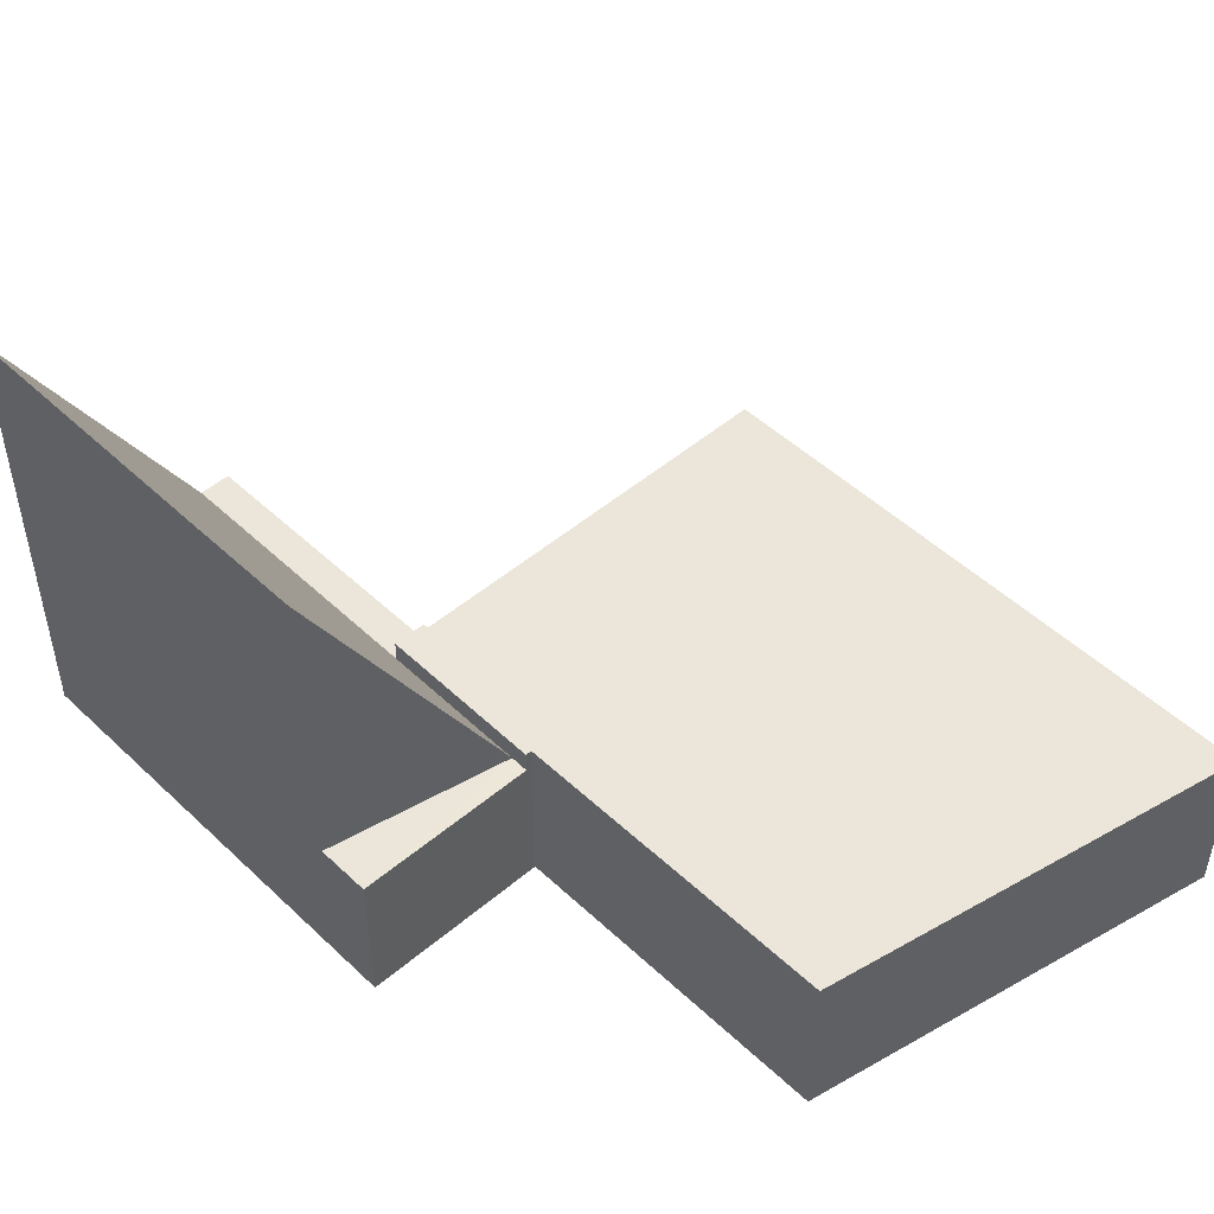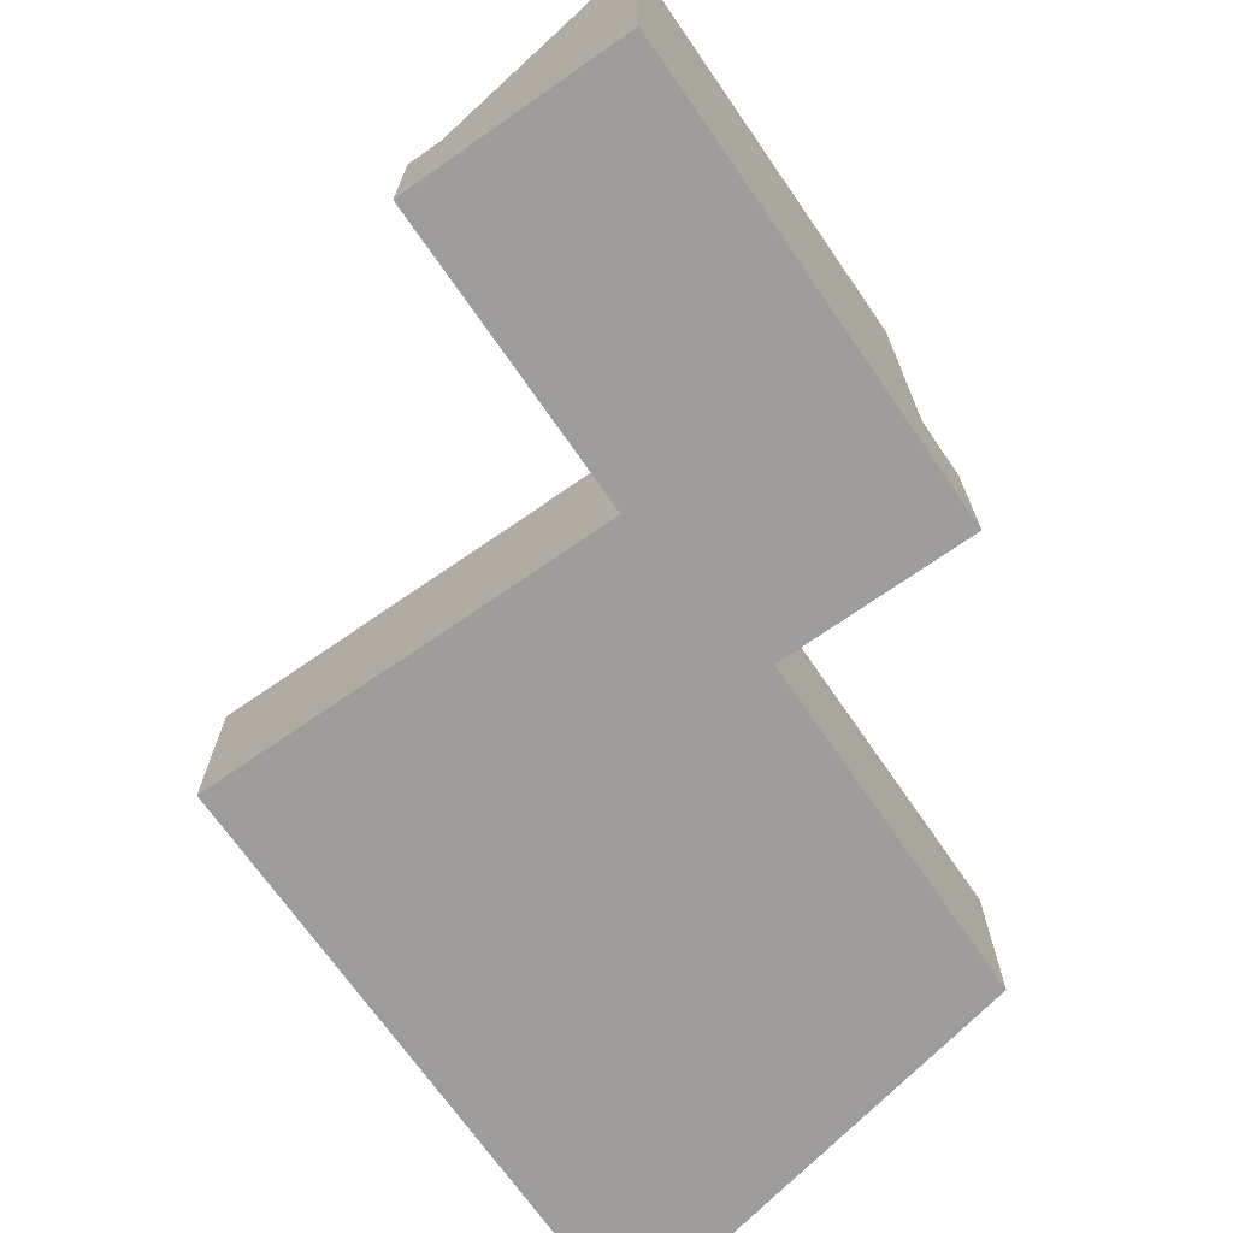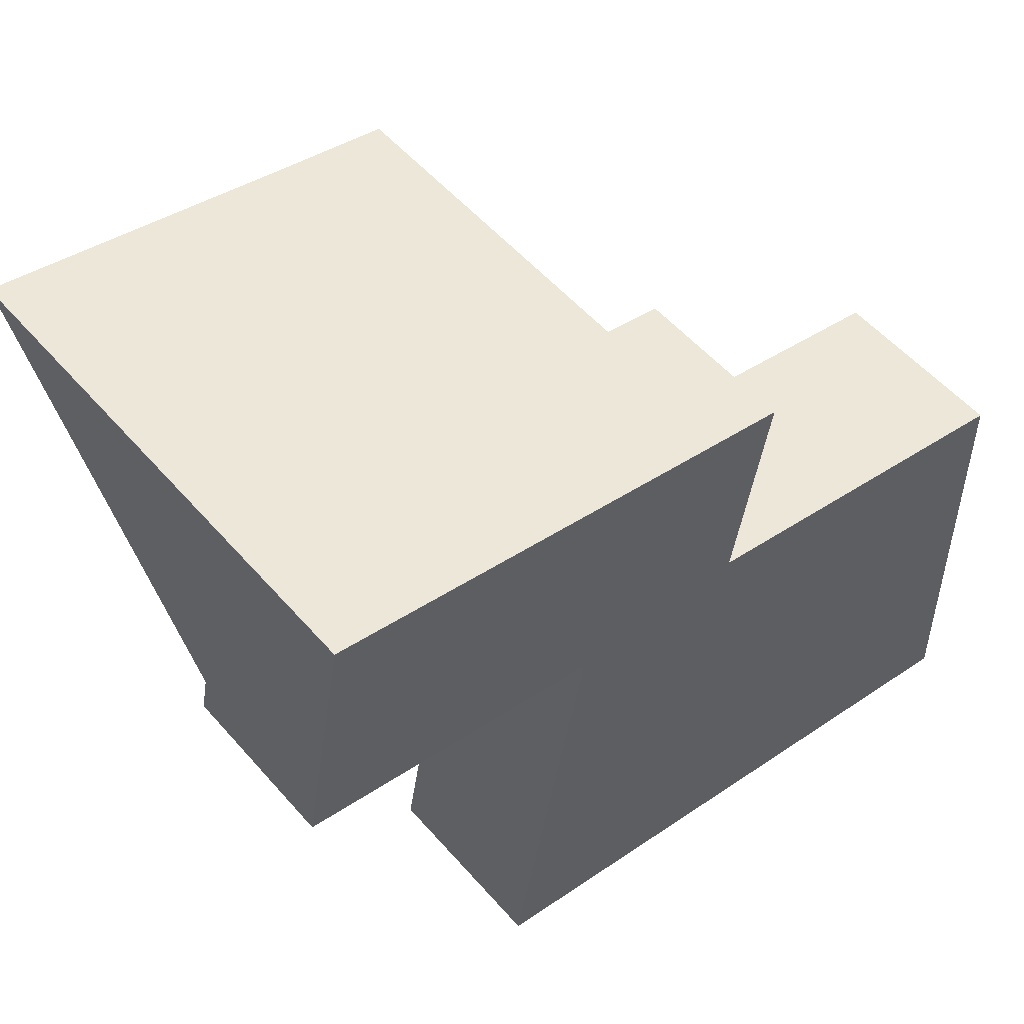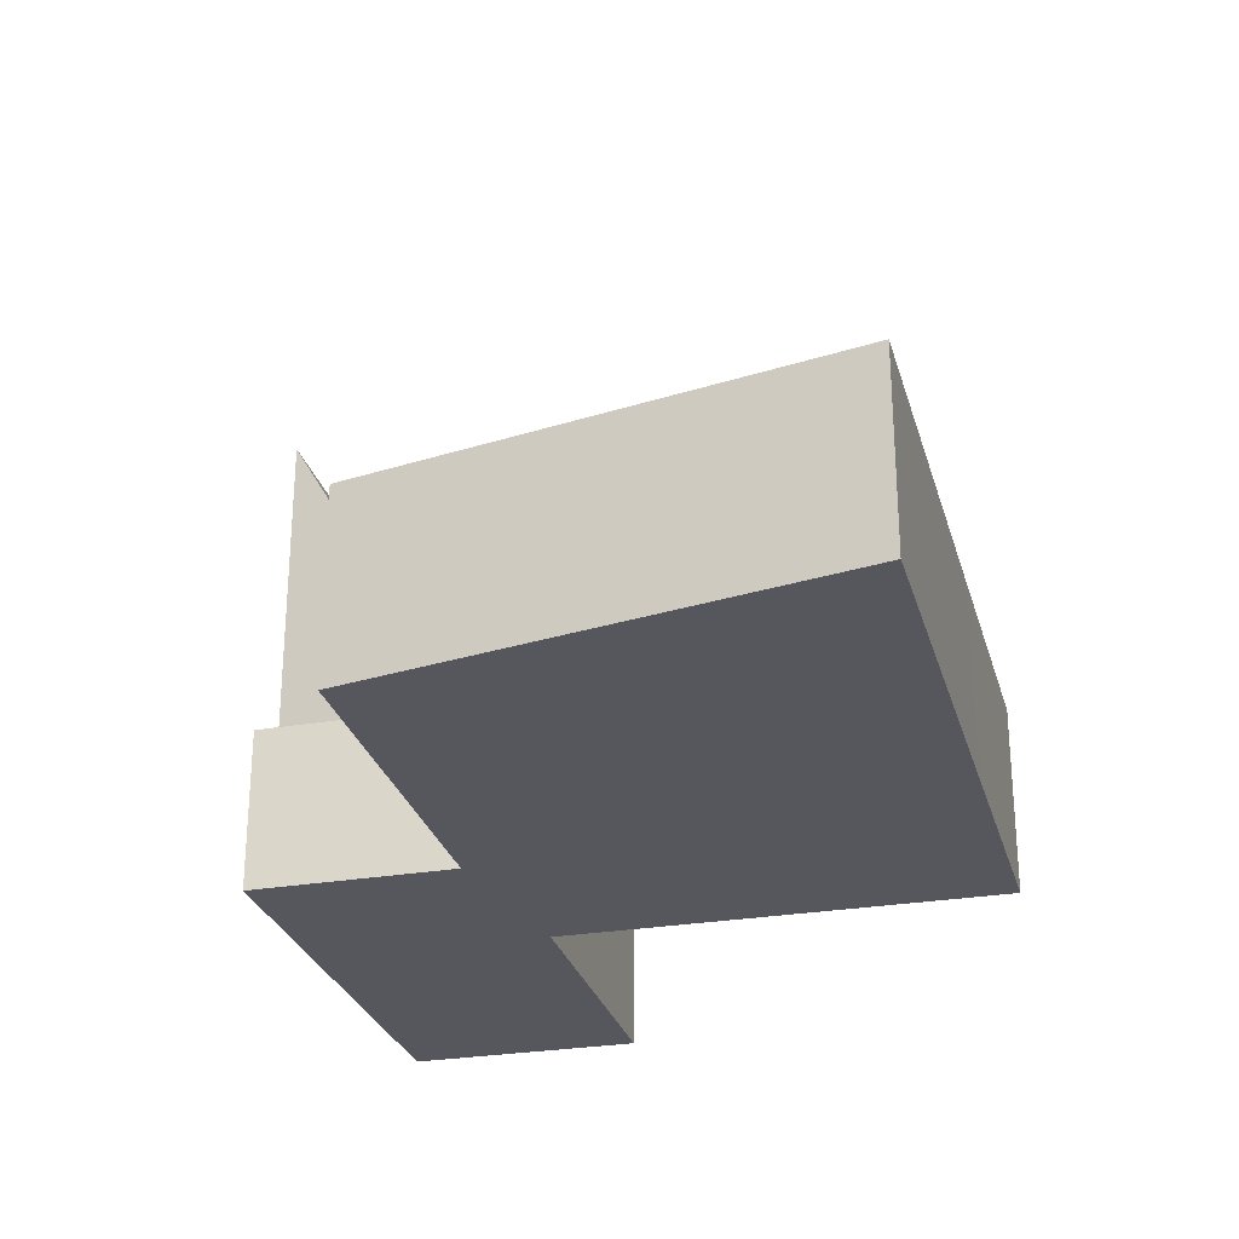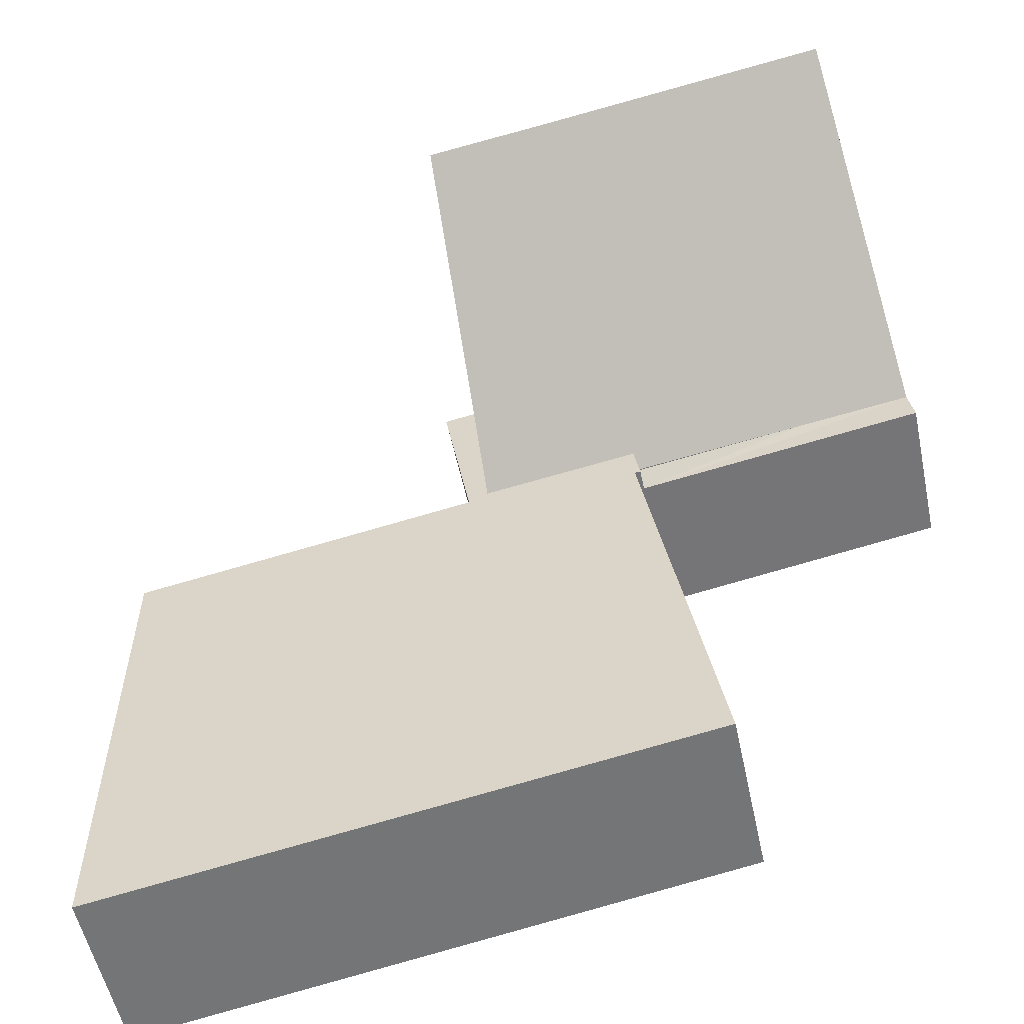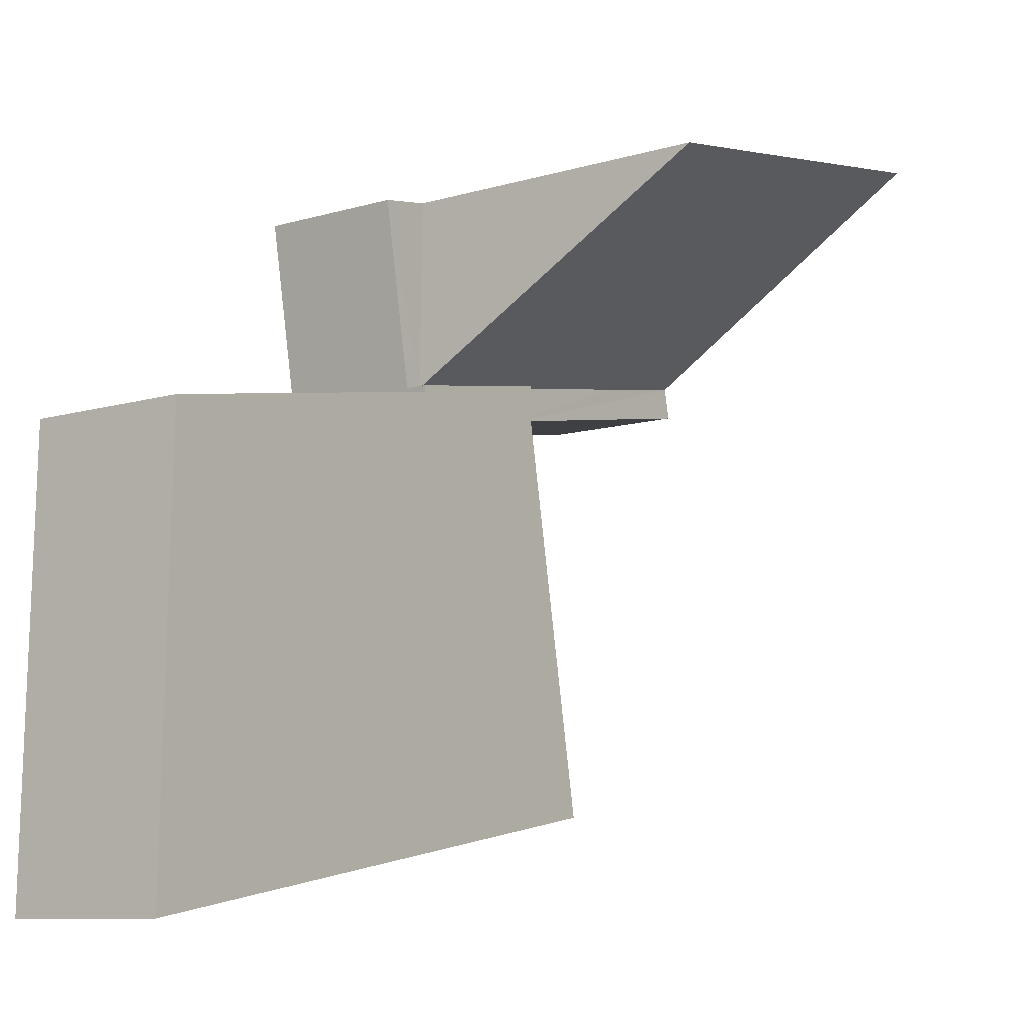
<metadata>
{"format":"obj","ext":"obj","renderer":"f3d","projection":"perspective","resolution":1024,"background":"white","views":[{"elev":48.5,"azim":56.6,"up":"+Y"},{"elev":-70.6,"azim":-45.0,"up":"+Y"},{"elev":53.9,"azim":-40.0,"up":"+Z"},{"elev":-27.6,"azim":114.8,"up":"+Y"},{"elev":-54.0,"azim":-168.2,"up":"+Z"},{"elev":-9.8,"azim":127.0,"up":"+Z"}]}
</metadata>
<code>
v  7.739 2.596 -0.788
v  8.618 2.591 2.337
v  8.059 2.591 -0.844
v  7.672 2.591 2.508
v  7.672 -1.536e-16 2.508
v  8.618 -1.431e-16 2.337
v  8.059 5.168e-17 -0.844
v  7.739 4.825e-17 -0.788
v  7.739 2.969 -0.788
v  8.059 2.969 -0.844
v  8.04 2.969 -0.952
v  14.08 2.969 -9.75
v  13.92 2.969 -2.04
v  7.9 2.969 -8.664
v  5.054 2.969 -0.316
v  5.048 2.969 -0.914
v  3.781 2.969 -7.94
v  4.95 2.969 -0.896
v  3.781 4.862e-16 -7.94
v  5.048 5.597e-17 -0.914
v  4.95 5.486e-17 -0.896
v  5.054 1.935e-17 -0.316
v  7.9 5.305e-16 -8.664
v  14.08 5.97e-16 -9.75
v  8.04 5.829e-17 -0.952
v  13.92 1.249e-16 -2.04
v  0.099 2.58 0.555
v  4.95 2.591 -0.896
v  0 2.591 1.587e-16
v  2.07 2.589 0.209
v  5.054 2.586 -0.316
v  5.63 8.078 2.878
v  0.671 8.1 3.776
v  5.054 2.602 -0.316
v  7.672 8.083 2.508
v  0 0 0
v  0.671 -2.312e-16 3.776
v  0.099 -3.398e-17 0.555
v  5.63 -1.762e-16 2.878
g defaultobject
f 1 2 3
f 2 1 4
f 5 2 4
f 2 5 6
f 6 3 2
f 3 6 7
f 3 8 1
f 8 3 7
f 8 4 1
f 4 8 5
f 8 6 5
f 6 8 7
f 9 10 11
f 12 11 13
f 11 12 14
f 11 14 9
f 9 14 15
f 15 14 16
f 16 14 17
f 18 15 16
f 19 16 17
f 16 19 20
f 21 15 18
f 15 21 22
f 20 18 16
f 18 20 21
f 14 19 17
f 19 14 23
f 23 14 12
f 23 12 24
f 22 9 15
f 9 22 10
f 10 22 7
f 7 22 8
f 25 13 11
f 13 25 26
f 7 11 10
f 11 7 25
f 26 12 13
f 12 26 24
f 21 8 22
f 8 21 20
f 8 20 19
f 8 19 7
f 7 19 25
f 25 19 26
f 26 19 23
f 26 23 24
f 27 28 29
f 28 27 30
f 28 30 31
f 32 27 33
f 27 32 30
f 30 32 34
f 34 32 35
f 34 35 1
f 1 22 34
f 22 1 8
f 21 29 28
f 29 21 36
f 22 28 34
f 28 22 21
f 5 1 35
f 1 5 8
f 36 27 29
f 27 37 33
f 37 27 36
f 37 36 38
f 37 32 33
f 32 37 35
f 35 37 5
f 5 37 39
f 22 36 21
f 36 22 38
f 38 22 37
f 37 22 8
f 37 8 5
f 37 5 39

</code>
